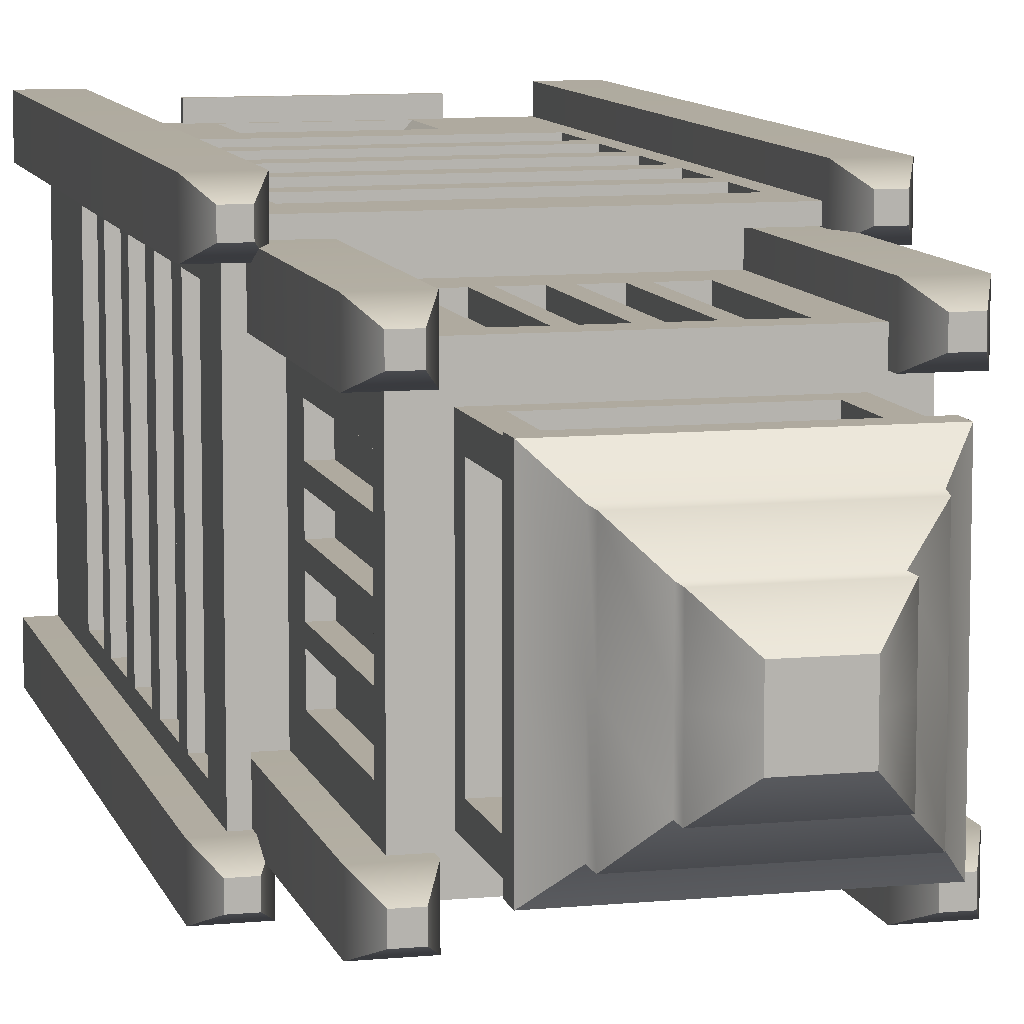
<metadata>
{"format":"obj","ext":"obj","renderer":"f3d","projection":"perspective","resolution":1024,"background":"white","views":[{"elev":9.5,"azim":165.9,"up":"+Z"}]}
</metadata>
<code>
v 6.406 0 -6.406
v 6.406 0 6.406
v 3.774 30.87 -3.773
v 3.774 30.87 3.774
v 5.02 30.87 -5.02
v 5.02 30.87 5.02
v 5.02 22.13 -5.02
v 5.02 22.13 5.02
v 6.406 22.83 -6.406
v 6.406 22.83 6.406
v 3.774 35.06 -3.773
v 3.774 35.06 3.774
v 5.02 23.79 3.009
v 5.02 29.92 3.009
v 5.02 23.79 -3.009
v 5.02 29.92 -3.009
v 5.02 29.92 1.295
v 5.02 23.79 1.295
v 5.02 29.92 -1.295
v 5.02 23.79 -1.295
v 5.02 29.92 0.3009
v 5.02 23.79 0.3009
v 5.02 29.92 -0.3009
v 5.02 23.79 -0.3009
v 5.02 29.92 -1.813
v 5.02 23.79 -1.813
v 5.02 29.92 1.813
v 5.02 23.79 1.813
v 4.428 29.92 1.813
v 4.428 23.79 1.813
v 4.428 23.79 3.009
v 4.428 29.92 3.009
v 4.428 29.92 0.3009
v 4.428 23.79 0.3009
v 4.428 23.79 1.295
v 4.428 29.92 1.295
v 4.428 29.92 -1.295
v 4.428 23.79 -1.295
v 4.428 23.79 -0.3009
v 4.428 29.92 -0.3009
v 4.428 23.79 -3.009
v 4.428 23.79 -1.813
v 4.428 29.92 -1.813
v 4.428 29.92 -3.009
v 3.774 31.64 3.02
v 3.774 34.3 3.02
v 3.774 31.64 -3.02
v 3.774 34.3 -3.02
v 3.118 31.64 3.02
v 3.118 34.3 3.02
v 3.118 31.64 -3.02
v 3.118 34.3 -3.02
v 6.406 4.225 -6.406
v 6.406 4.225 6.406
v 6.406 5.03 4.952
v 6.406 20.78 4.952
v 6.406 5.03 -4.952
v 6.406 20.78 -4.952
v 6.406 14.08 -4.952
v 6.406 14.08 4.952
v 6.406 17.43 -4.952
v 6.406 17.43 4.952
v 6.406 7.373 -4.952
v 6.406 7.373 4.952
v 6.406 10.73 -4.952
v 6.406 10.73 4.952
v 6.406 8.383 -4.952
v 6.406 8.383 4.952
v 6.406 11.74 4.952
v 6.406 11.74 -4.952
v 6.406 15.09 -4.952
v 6.406 15.09 4.952
v 6.406 18.44 -4.952
v 6.406 18.44 4.952
v 6.043 5.03 -4.952
v 6.043 5.03 4.952
v 6.043 10.73 -4.952
v 6.043 8.383 -4.952
v 6.043 10.73 4.952
v 6.043 8.383 4.952
v 6.043 15.09 -4.952
v 6.043 15.09 4.952
v 6.043 18.44 -4.952
v 6.043 18.44 4.952
v 6.043 7.373 4.952
v 6.043 7.373 -4.952
v 6.043 14.08 4.952
v 6.043 11.74 4.952
v 6.043 14.08 -4.952
v 6.043 11.74 -4.952
v 6.043 17.43 4.952
v 6.043 17.43 -4.952
v 6.043 20.78 4.952
v 6.043 20.78 -4.952
v 5.913 22.83 -5.913
v 5.913 22.83 5.913
v 5.913 22.13 -5.913
v 5.913 22.13 5.913
v -6.406 0 6.406
v -6.406 0 -6.406
v -3.773 30.87 3.774
v -3.773 30.87 -3.773
v -5.02 30.87 5.02
v -5.02 30.87 -5.02
v -5.02 22.13 5.02
v -5.02 22.13 -5.02
v -6.406 22.83 6.406
v -6.406 22.83 -6.406
v -3.773 35.06 3.774
v -3.773 35.06 -3.773
v -5.02 23.79 -3.009
v -5.02 29.92 -3.009
v -5.02 23.79 3.009
v -5.02 29.92 3.009
v -5.02 29.92 -1.295
v -5.02 23.79 -1.295
v -5.02 29.92 1.295
v -5.02 23.79 1.295
v -5.02 29.92 -0.3009
v -5.02 23.79 -0.3009
v -5.02 29.92 0.3009
v -5.02 23.79 0.3009
v -5.02 29.92 1.813
v -5.02 23.79 1.813
v -5.02 29.92 -1.813
v -5.02 23.79 -1.813
v -4.428 29.92 -1.813
v -4.428 23.79 -1.813
v -4.428 23.79 -3.009
v -4.428 29.92 -3.009
v -4.428 29.92 -0.3009
v -4.428 23.79 -0.3009
v -4.428 23.79 -1.295
v -4.428 29.92 -1.295
v -4.428 29.92 1.295
v -4.428 23.79 1.295
v -4.428 23.79 0.3009
v -4.428 29.92 0.3009
v -4.428 23.79 3.009
v -4.428 23.79 1.813
v -4.428 29.92 1.813
v -4.428 29.92 3.009
v -3.773 31.64 -3.02
v -3.773 34.3 -3.02
v -3.773 31.64 3.02
v -3.773 34.3 3.02
v -3.118 31.64 -3.02
v -3.118 34.3 -3.02
v -3.118 31.64 3.02
v -3.118 34.3 3.02
v -6.406 4.225 6.406
v -6.406 4.225 -6.406
v -6.406 5.03 -4.952
v -6.406 20.78 -4.952
v -6.406 5.03 4.952
v -6.406 20.78 4.952
v -6.406 14.08 4.952
v -6.406 14.08 -4.952
v -6.406 17.43 4.952
v -6.406 17.43 -4.952
v -6.406 7.373 4.952
v -6.406 7.373 -4.952
v -6.406 10.73 4.952
v -6.406 10.73 -4.952
v -6.406 8.383 4.952
v -6.406 8.383 -4.952
v -6.406 11.74 -4.952
v -6.406 11.74 4.952
v -6.406 15.09 4.952
v -6.406 15.09 -4.952
v -6.406 18.44 4.952
v -6.406 18.44 -4.952
v -6.043 5.03 4.952
v -6.043 5.03 -4.952
v -6.043 10.73 4.952
v -6.043 8.383 4.952
v -6.043 10.73 -4.952
v -6.043 8.383 -4.952
v -6.043 15.09 4.952
v -6.043 15.09 -4.952
v -6.043 18.44 4.952
v -6.043 18.44 -4.952
v -6.043 7.373 -4.952
v -6.043 7.373 4.952
v -6.043 14.08 -4.952
v -6.043 11.74 -4.952
v -6.043 14.08 4.952
v -6.043 11.74 4.952
v -6.043 17.43 -4.952
v -6.043 17.43 4.952
v -6.043 20.78 -4.952
v -6.043 20.78 4.952
v -5.913 22.83 5.913
v -5.913 22.83 -5.913
v -5.913 22.13 5.913
v -5.913 22.13 -5.913
v 3.009 23.79 5.02
v 3.009 29.92 5.02
v -3.009 23.79 5.02
v -3.009 29.92 5.02
v 1.295 29.92 5.02
v 1.295 23.79 5.02
v -1.295 29.92 5.02
v -1.295 23.79 5.02
v 0.3009 29.92 5.02
v 0.3009 23.79 5.02
v -0.3009 29.92 5.02
v -0.3009 23.79 5.02
v -1.813 29.92 5.02
v -1.813 23.79 5.02
v 1.813 29.92 5.02
v 1.813 23.79 5.02
v 1.813 29.92 4.428
v 1.813 23.79 4.428
v 3.009 23.79 4.428
v 3.009 29.92 4.428
v 0.3009 29.92 4.428
v 0.3009 23.79 4.428
v 1.295 23.79 4.428
v 1.295 29.92 4.428
v -1.295 29.92 4.428
v -1.295 23.79 4.428
v -0.3009 23.79 4.428
v -0.3009 29.92 4.428
v -3.009 23.79 4.428
v -1.813 23.79 4.428
v -1.813 29.92 4.428
v -3.009 29.92 4.428
v 3.02 31.64 3.774
v 3.02 34.3 3.774
v -3.02 31.64 3.774
v -3.02 34.3 3.774
v 3.02 31.64 3.118
v 3.02 34.3 3.118
v -3.02 31.64 3.118
v -3.02 34.3 3.118
v 4.952 5.03 6.406
v 4.952 20.78 6.406
v -4.952 5.03 6.406
v -4.952 20.78 6.406
v -4.952 14.08 6.406
v 4.952 14.08 6.406
v -4.952 17.43 6.406
v 4.952 17.43 6.406
v -4.952 7.373 6.406
v 4.952 7.373 6.406
v -4.952 10.73 6.406
v 4.952 10.73 6.406
v -4.952 8.383 6.406
v 4.952 8.383 6.406
v 4.952 11.74 6.406
v -4.952 11.74 6.406
v -4.952 15.09 6.406
v 4.952 15.09 6.406
v -4.952 18.44 6.406
v 4.952 18.44 6.406
v -4.952 5.03 6.043
v 4.952 5.03 6.043
v -4.952 10.73 6.043
v -4.952 8.383 6.043
v 4.952 10.73 6.043
v 4.952 8.383 6.043
v -4.952 15.09 6.043
v 4.952 15.09 6.043
v -4.952 18.44 6.043
v 4.952 18.44 6.043
v 4.952 7.373 6.043
v -4.952 7.373 6.043
v 4.952 14.08 6.043
v 4.952 11.74 6.043
v -4.952 14.08 6.043
v -4.952 11.74 6.043
v 4.952 17.43 6.043
v -4.952 17.43 6.043
v 4.952 20.78 6.043
v -4.952 20.78 6.043
v 4.151 22.13 5.889
v 5.889 22.13 5.889
v 4.663 32.56 5.377
v 5.377 32.56 5.377
v 4.663 32.56 4.663
v 5.377 32.56 4.663
v 4.151 22.13 4.151
v 5.889 22.13 4.151
v 4.151 31.33 5.889
v 5.889 31.33 5.889
v 5.889 31.33 4.151
v 4.151 31.33 4.151
v -5.889 22.13 5.889
v -4.151 22.13 5.889
v -5.377 32.56 5.377
v -4.663 32.56 5.377
v -5.377 32.56 4.663
v -4.663 32.56 4.663
v -5.889 22.13 4.151
v -4.151 22.13 4.151
v -5.889 31.33 5.889
v -4.151 31.33 5.889
v -4.151 31.33 4.151
v -5.889 31.33 4.151
v -7.275 0 7.275
v -5.537 0 7.275
v -6.763 24.43 6.763
v -6.049 24.43 6.763
v -6.763 24.43 6.049
v -6.049 24.43 6.049
v -7.275 0 5.537
v -5.537 0 5.537
v -7.275 23.2 7.275
v -5.537 23.2 7.275
v -5.537 23.2 5.537
v -7.275 23.2 5.537
v 5.537 0 7.275
v 7.275 0 7.275
v 6.049 24.43 6.763
v 6.763 24.43 6.763
v 6.049 24.43 6.049
v 6.763 24.43 6.049
v 5.537 0 5.537
v 7.275 0 5.537
v 5.537 23.2 7.275
v 7.275 23.2 7.275
v 7.275 23.2 5.537
v 5.537 23.2 5.537
v 4.151 22.13 -5.889
v 5.889 22.13 -5.889
v 4.663 32.56 -5.377
v 5.377 32.56 -5.377
v 4.663 32.56 -4.663
v 5.377 32.56 -4.663
v 4.151 22.13 -4.151
v 5.889 22.13 -4.151
v 4.151 31.33 -5.889
v 5.889 31.33 -5.889
v 5.889 31.33 -4.151
v 4.151 31.33 -4.151
v -5.889 22.13 -5.889
v -4.151 22.13 -5.889
v -5.377 32.56 -5.377
v -4.663 32.56 -5.377
v -5.377 32.56 -4.663
v -4.663 32.56 -4.663
v -5.889 22.13 -4.151
v -4.151 22.13 -4.151
v -5.889 31.33 -5.889
v -4.151 31.33 -5.889
v -4.151 31.33 -4.151
v -5.889 31.33 -4.151
v -7.275 0 -7.275
v -5.537 0 -7.275
v -6.763 24.43 -6.763
v -6.049 24.43 -6.763
v -6.763 24.43 -6.049
v -6.049 24.43 -6.049
v -7.275 0 -5.537
v -5.537 0 -5.537
v -7.275 23.2 -7.275
v -5.537 23.2 -7.275
v -5.537 23.2 -5.537
v -7.275 23.2 -5.537
v 5.537 0 -7.275
v 7.275 0 -7.275
v 6.049 24.43 -6.763
v 6.763 24.43 -6.763
v 6.049 24.43 -6.049
v 6.763 24.43 -6.049
v 5.537 0 -5.537
v 7.275 0 -5.537
v 5.537 23.2 -7.275
v 7.275 23.2 -7.275
v 7.275 23.2 -5.537
v 5.537 23.2 -5.537
v 3.009 23.79 -5.02
v 3.009 29.92 -5.02
v -3.009 23.79 -5.02
v -3.009 29.92 -5.02
v 1.295 29.92 -5.02
v 1.295 23.79 -5.02
v -1.295 29.92 -5.02
v -1.295 23.79 -5.02
v 0.3009 29.92 -5.02
v 0.3009 23.79 -5.02
v -0.3009 29.92 -5.02
v -0.3009 23.79 -5.02
v -1.813 29.92 -5.02
v -1.813 23.79 -5.02
v 1.813 29.92 -5.02
v 1.813 23.79 -5.02
v 1.813 29.92 -4.428
v 1.813 23.79 -4.428
v 3.009 23.79 -4.428
v 3.009 29.92 -4.428
v 0.3009 29.92 -4.428
v 0.3009 23.79 -4.428
v 1.295 23.79 -4.428
v 1.295 29.92 -4.428
v -1.295 29.92 -4.428
v -1.295 23.79 -4.428
v -0.3009 23.79 -4.428
v -0.3009 29.92 -4.428
v -3.009 23.79 -4.428
v -1.813 23.79 -4.428
v -1.813 29.92 -4.428
v -3.009 29.92 -4.428
v 3.02 31.64 -3.773
v 3.02 34.3 -3.773
v -3.02 31.64 -3.773
v -3.02 34.3 -3.773
v 3.02 31.64 -3.118
v 3.02 34.3 -3.118
v -3.02 31.64 -3.118
v -3.02 34.3 -3.118
v 4.952 5.03 -6.406
v 4.952 20.78 -6.406
v -4.952 5.03 -6.406
v -4.952 20.78 -6.406
v -4.952 14.08 -6.406
v 4.952 14.08 -6.406
v -4.952 17.43 -6.406
v 4.952 17.43 -6.406
v -4.952 7.373 -6.406
v 4.952 7.373 -6.406
v -4.952 10.73 -6.406
v 4.952 10.73 -6.406
v -4.952 8.383 -6.406
v 4.952 8.383 -6.406
v 4.952 11.74 -6.406
v -4.952 11.74 -6.406
v -4.952 15.09 -6.406
v 4.952 15.09 -6.406
v -4.952 18.44 -6.406
v 4.952 18.44 -6.406
v -4.952 5.03 -6.043
v 4.952 5.03 -6.043
v -4.952 10.73 -6.043
v -4.952 8.383 -6.043
v 4.952 10.73 -6.043
v 4.952 8.383 -6.043
v -4.952 15.09 -6.043
v 4.952 15.09 -6.043
v -4.952 18.44 -6.043
v 4.952 18.44 -6.043
v 4.952 7.373 -6.043
v -4.952 7.373 -6.043
v 4.952 14.08 -6.043
v 4.952 11.74 -6.043
v -4.952 14.08 -6.043
v -4.952 11.74 -6.043
v 4.952 17.43 -6.043
v -4.952 17.43 -6.043
v 4.952 20.78 -6.043
v -4.952 20.78 -6.043
v -3.945 35.06 3.945
v 3.945 35.06 3.945
v 3.945 35.83 3.945
v -3.945 35.83 3.945
v -0.9481 39.93 0.9481
v 0.9481 39.93 0.9481
v 0.9481 39.93 -0.948
v -0.9481 39.93 -0.948
v -3.945 35.83 -3.945
v 3.945 35.83 -3.945
v 3.945 35.06 -3.945
v -3.945 35.06 -3.945
v 3.945 35.06 0
v 3.945 35.83 0
v 0.9481 39.93 0
v -0.9481 39.93 0
v -3.945 35.83 0
v -3.945 35.06 0
v -3.137 36.76 0
v -3.137 36.76 2.984
v 2.984 36.76 2.984
v 2.984 36.76 0
v 2.984 36.76 -2.984
v -3.137 36.76 -2.984
v 1.946 38.31 -1.946
v 1.946 38.31 0
v 1.946 38.31 1.946
v -1.946 38.31 1.946
v -1.946 38.31 0
v -1.946 38.31 -1.946
v -2.984 37.46 0
v -2.984 37.46 2.984
v 2.984 37.46 2.984
v 2.984 37.46 0
v 2.984 37.46 -2.984
v -2.984 37.46 -2.984
v 1.946 38.88 -1.946
v 1.946 38.88 0
v 1.946 38.88 1.946
v -1.946 38.88 1.946
v -1.946 38.88 0
v -1.946 38.88 -1.946
v 3.774 35.06 0
v -3.773 35.06 0
v 4.812 0.4144 6.406
v 4.812 3.317 6.406
v -4.812 3.317 6.406
v -4.812 0.4144 6.406
v 5.3e-05 3.317 6.406
v 5.3e-05 0.4144 6.406
v -2.406 3.317 6.406
v -2.406 0.4144 6.406
v 2.406 3.317 6.406
v 2.406 0.4144 6.406
v 5.3e-05 3.811 5.204
v 5.3e-05 0.4144 5.204
v -1.344 3.317 5.204
v -1.344 0.4144 5.204
v 1.344 3.317 5.204
v 1.344 0.4144 5.204
v -2.647 3.317 6.406
v -2.647 0.4144 6.406
v 2.647 3.317 6.406
v 2.647 0.4144 6.406
v -0.1896 2.206 5.204
v -0.1896 1.459 5.204
v -0.3806 2.206 5.204
v -0.3806 1.459 5.204
v 0.3807 2.206 5.204
v 0.3807 1.459 5.204
v 0.1896 2.206 5.204
v 0.1896 1.459 5.204
v -0.035 3.317 5.204
v -0.035 0.4144 5.204
v 0.03503 3.317 5.204
v 0.03503 0.4144 5.204
v -3.209 0 7.022
v 3.209 0 7.022
v -3.209 0.2355 7.022
v 3.209 0.2355 7.022
v -3.209 0.2355 6.256
v 3.209 0.2355 6.256
v -3.209 0 6.256
v 3.209 0 6.256
v -7.275 2.32 5.537
v -7.275 2.32 7.275
v -5.537 2.32 7.275
v -5.537 2.32 5.537
v 5.537 2.32 7.275
v 7.275 2.32 7.275
v 7.275 2.32 5.537
v 5.537 2.32 5.537
v 7.275 2.32 -5.537
v 7.275 2.32 -7.275
v 5.537 2.32 -7.275
v 5.537 2.32 -5.537
v -5.537 2.32 -5.537
v -5.537 2.32 -7.275
v -7.275 2.32 -7.275
v -7.275 2.32 -5.537
f 5 3 4 6
f 29 32 31 30
f 10 9 95 96
f 49 51 52 50
f 8 13 14 6
f 21 23 19 25 16 5 6 14 27 17
f 22 18 28 13 8 7 15 26 20 24
f 5 16 15 7
f 33 36 35 34
f 25 19 20 26
f 22 24 23 21
f 37 40 39 38
f 41 44 43 42
f 17 27 28 18
f 27 29 30 28
f 28 30 31 13
f 13 31 32 14
f 14 32 29 27
f 21 33 34 22
f 22 34 35 18
f 18 35 36 17
f 17 36 33 21
f 19 37 38 20
f 20 38 39 24
f 24 39 40 23
f 23 40 37 19
f 15 41 42 26
f 26 42 43 25
f 25 43 44 16
f 16 44 41 15
f 4 45 46 12
f 46 48 11 12
f 45 4 3 47
f 11 48 47 3
f 45 49 50 46
f 50 52 48 46
f 49 45 47 51
f 48 52 51 47
f 2 1 53 54
f 54 55 64 68 66 69 60 72 62 74 56 10
f 56 58 9 10
f 9 58 73 61 71 59 70 65 67 63 57 53
f 55 54 53 57
f 65 70 69 66
f 78 77 79 80
f 76 75 86 85
f 63 67 68 64
f 88 90 89 87
f 59 71 72 60
f 82 81 92 91
f 61 73 74 62
f 84 83 94 93
f 75 76 55 57
f 76 85 64 55
f 65 77 78 67
f 78 80 68 67
f 77 65 66 79
f 68 80 79 66
f 81 82 72 71
f 82 91 62 72
f 83 84 74 73
f 84 93 56 74
f 85 86 63 64
f 75 57 63 86
f 87 89 59 60
f 69 88 87 60
f 59 89 90 70
f 88 69 70 90
f 91 92 61 62
f 81 71 61 92
f 93 94 58 56
f 83 73 58 94
f 97 7 8 98
f 95 97 98 96
f 103 101 102 104
f 127 130 129 128
f 108 107 193 194
f 147 149 150 148
f 106 111 112 104
f 119 121 117 123 114 103 104 112 125 115
f 120 116 126 111 106 105 113 124 118 122
f 103 114 113 105
f 131 134 133 132
f 123 117 118 124
f 120 122 121 119
f 135 138 137 136
f 139 142 141 140
f 115 125 126 116
f 125 127 128 126
f 126 128 129 111
f 111 129 130 112
f 112 130 127 125
f 119 131 132 120
f 120 132 133 116
f 116 133 134 115
f 115 134 131 119
f 117 135 136 118
f 118 136 137 122
f 122 137 138 121
f 121 138 135 117
f 113 139 140 124
f 124 140 141 123
f 123 141 142 114
f 114 142 139 113
f 102 143 144 110
f 144 146 109 110
f 143 102 101 145
f 109 146 145 101
f 143 147 148 144
f 148 150 146 144
f 147 143 145 149
f 146 150 149 145
f 100 99 151 152
f 152 153 162 166 164 167 158 170 160 172 154 108
f 154 156 107 108
f 107 156 171 159 169 157 168 163 165 161 155 151
f 153 152 151 155
f 163 168 167 164
f 176 175 177 178
f 174 173 184 183
f 161 165 166 162
f 186 188 187 185
f 157 169 170 158
f 180 179 190 189
f 159 171 172 160
f 182 181 192 191
f 173 174 153 155
f 174 183 162 153
f 163 175 176 165
f 176 178 166 165
f 175 163 164 177
f 166 178 177 164
f 179 180 170 169
f 180 189 160 170
f 181 182 172 171
f 182 191 154 172
f 183 184 161 162
f 173 155 161 184
f 185 187 157 158
f 167 186 185 158
f 157 187 188 168
f 186 167 168 188
f 189 190 159 160
f 179 169 159 190
f 191 192 156 154
f 181 171 156 192
f 195 105 106 196
f 193 195 196 194
f 103 6 4 101
f 213 214 215 216
f 10 96 193 107
f 233 234 236 235
f 8 6 198 197
f 205 201 211 198 6 103 200 209 203 207
f 206 208 204 210 199 105 8 197 212 202
f 103 105 199 200
f 217 218 219 220
f 209 210 204 203
f 206 205 207 208
f 221 222 223 224
f 225 226 227 228
f 201 202 212 211
f 211 212 214 213
f 212 197 215 214
f 197 198 216 215
f 198 211 213 216
f 205 206 218 217
f 206 202 219 218
f 202 201 220 219
f 201 205 217 220
f 203 204 222 221
f 204 208 223 222
f 208 207 224 223
f 207 203 221 224
f 199 210 226 225
f 210 209 227 226
f 209 200 228 227
f 200 199 225 228
f 4 12 230 229
f 230 12 109 232
f 229 231 101 4
f 109 101 231 232
f 229 230 234 233
f 234 230 232 236
f 233 235 231 229
f 232 231 235 236
f 497 498 515 516
f 54 10 238 256 244 254 242 251 248 250 246 237
f 238 10 107 240
f 107 151 239 245 249 247 252 241 253 243 255 240
f 237 239 151 54
f 247 248 251 252
f 260 262 261 259
f 258 267 268 257
f 245 246 250 249
f 270 269 271 272
f 241 242 254 253
f 264 273 274 263
f 243 244 256 255
f 266 275 276 265
f 257 239 237 258
f 258 237 246 267
f 247 249 260 259
f 260 249 250 262
f 259 261 248 247
f 250 248 261 262
f 263 253 254 264
f 264 254 244 273
f 265 255 256 266
f 266 256 238 275
f 267 246 245 268
f 257 268 245 239
f 269 242 241 271
f 251 242 269 270
f 241 252 272 271
f 270 272 252 251
f 273 244 243 274
f 263 274 243 253
f 275 238 240 276
f 265 276 240 255
f 195 98 8 105
f 193 96 98 195
f 285 286 280 279
f 279 280 282 281
f 281 282 287 288
f 286 287 282 280
f 288 285 279 281
f 277 278 286 285
f 278 284 287 286
f 288 287 284 283
f 283 277 285 288
f 297 298 292 291
f 291 292 294 293
f 293 294 299 300
f 298 299 294 292
f 300 297 291 293
f 289 290 298 297
f 290 296 299 298
f 300 299 296 295
f 295 289 297 300
f 309 310 304 303
f 303 304 306 305
f 305 306 311 312
f 310 311 306 304
f 312 309 303 305
f 538 539 310 309
f 539 540 311 310
f 312 311 540 537
f 537 538 309 312
f 321 322 316 315
f 315 316 318 317
f 317 318 323 324
f 322 323 318 316
f 324 321 315 317
f 541 542 322 321
f 542 543 323 322
f 324 323 543 544
f 544 541 321 324
f 333 327 328 334
f 327 329 330 328
f 329 336 335 330
f 334 328 330 335
f 336 329 327 333
f 325 333 334 326
f 326 334 335 332
f 336 331 332 335
f 331 336 333 325
f 345 339 340 346
f 339 341 342 340
f 341 348 347 342
f 346 340 342 347
f 348 341 339 345
f 337 345 346 338
f 338 346 347 344
f 348 343 344 347
f 343 348 345 337
f 357 351 352 358
f 351 353 354 352
f 353 360 359 354
f 358 352 354 359
f 360 353 351 357
f 550 551 357 358
f 549 550 358 359
f 360 552 549 359
f 551 552 360 357
f 369 363 364 370
f 363 365 366 364
f 365 372 371 366
f 370 364 366 371
f 372 365 363 369
f 546 547 369 370
f 545 546 370 371
f 372 548 545 371
f 547 548 372 369
f 104 102 3 5
f 389 392 391 390
f 9 108 194 95
f 409 411 412 410
f 7 373 374 5
f 381 383 379 385 376 104 5 374 387 377
f 382 378 388 373 7 106 375 386 380 384
f 104 376 375 106
f 393 396 395 394
f 385 379 380 386
f 382 384 383 381
f 397 400 399 398
f 401 404 403 402
f 377 387 388 378
f 387 389 390 388
f 388 390 391 373
f 373 391 392 374
f 374 392 389 387
f 381 393 394 382
f 382 394 395 378
f 378 395 396 377
f 377 396 393 381
f 379 397 398 380
f 380 398 399 384
f 384 399 400 383
f 383 400 397 379
f 375 401 402 386
f 386 402 403 385
f 385 403 404 376
f 376 404 401 375
f 3 405 406 11
f 406 408 110 11
f 405 3 102 407
f 110 408 407 102
f 405 409 410 406
f 410 412 408 406
f 409 405 407 411
f 408 412 411 407
f 1 100 152 53
f 53 413 422 426 424 427 418 430 420 432 414 9
f 414 416 108 9
f 108 416 431 419 429 417 428 423 425 421 415 152
f 413 53 152 415
f 423 428 427 424
f 436 435 437 438
f 434 433 444 443
f 421 425 426 422
f 446 448 447 445
f 417 429 430 418
f 440 439 450 449
f 419 431 432 420
f 442 441 452 451
f 433 434 413 415
f 434 443 422 413
f 423 435 436 425
f 436 438 426 425
f 435 423 424 437
f 426 438 437 424
f 439 440 430 429
f 440 449 420 430
f 441 442 432 431
f 442 451 414 432
f 443 444 421 422
f 433 415 421 444
f 445 447 417 418
f 427 446 445 418
f 417 447 448 428
f 446 427 428 448
f 449 450 419 420
f 439 429 419 450
f 451 452 416 414
f 441 431 416 452
f 196 106 7 97
f 194 196 97 95
f 453 454 455 456
f 457 458 467 468
f 461 462 463 464
f 454 465 466 455
f 469 470 453 456
f 485 486 478 479
f 484 485 479 480
f 480 481 483 484
f 482 477 487 488
f 109 12 454 453
f 463 11 110 464
f 12 495 465 454
f 470 496 109 453
f 465 495 11 463
f 466 465 463 462
f 477 478 486 487
f 467 459 460 468
f 488 483 481 482
f 464 470 469 461
f 110 496 470 464
f 472 471 469 456
f 455 473 472 456
f 455 466 474 473
f 475 474 466 462
f 476 475 462 461
f 461 469 471 476
f 489 490 478 477
f 479 478 490 491
f 480 479 491 492
f 492 493 481 480
f 482 481 493 494
f 494 489 477 482
f 484 483 471 472
f 472 473 485 484
f 473 474 486 485
f 487 486 474 475
f 488 487 475 476
f 476 471 483 488
f 467 490 489 459
f 491 490 467 458
f 492 491 458 457
f 468 493 492 457
f 494 493 468 460
f 460 459 489 494
f 2 54 498 497
f 54 151 499 513 503 501 505 515 498
f 151 99 500 499
f 99 2 497 516 506 502 504 514 500
f 518 517 519 520
f 504 503 513 514
f 522 521 523 524
f 501 503 509 525 507
f 503 504 510 509
f 504 502 508 526 510
f 506 505 511 512
f 505 501 507 527 511
f 502 506 512 528 508
f 514 513 499 500
f 516 515 505 506
f 525 509 519 517
f 509 510 520 519
f 526 508 507 525
f 512 511 521 522
f 511 527 523 521
f 527 528 524 523
f 528 512 522 524
f 526 525 517 518
f 510 526 518 520
f 528 527 507 508
f 529 530 532 531
f 531 532 534 533
f 533 534 536 535
f 530 536 534 532
f 535 529 531 533
f 307 301 538 537
f 301 302 539 538
f 302 308 540 539
f 537 540 308 307
f 313 314 542 541
f 314 320 543 542
f 544 543 320 319
f 319 313 541 544
f 362 546 545 368
f 361 547 546 362
f 367 548 547 361
f 545 548 367 368
f 350 550 549 356
f 349 551 550 350
f 355 552 551 349
f 549 552 355 356

</code>
